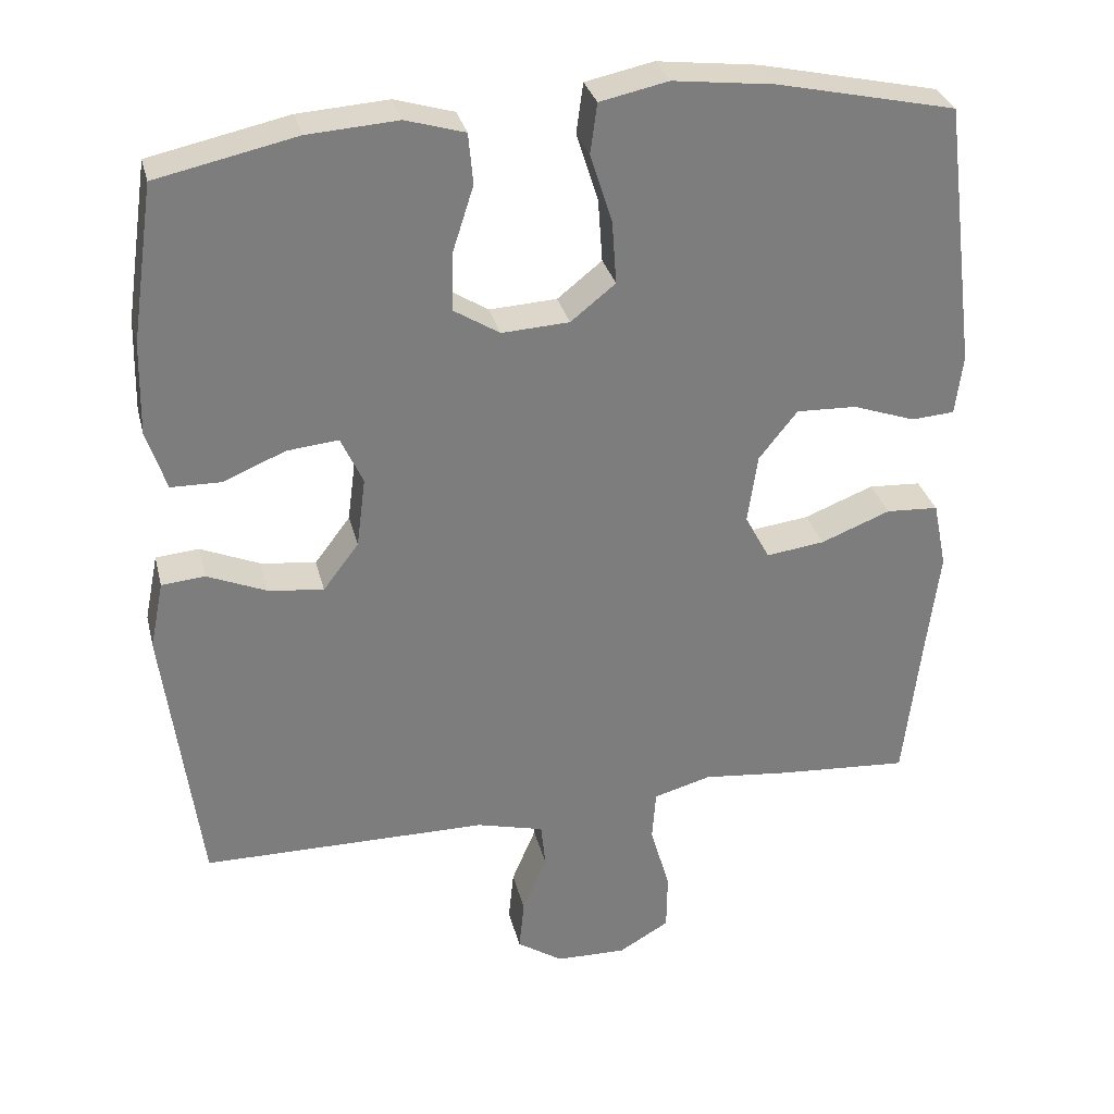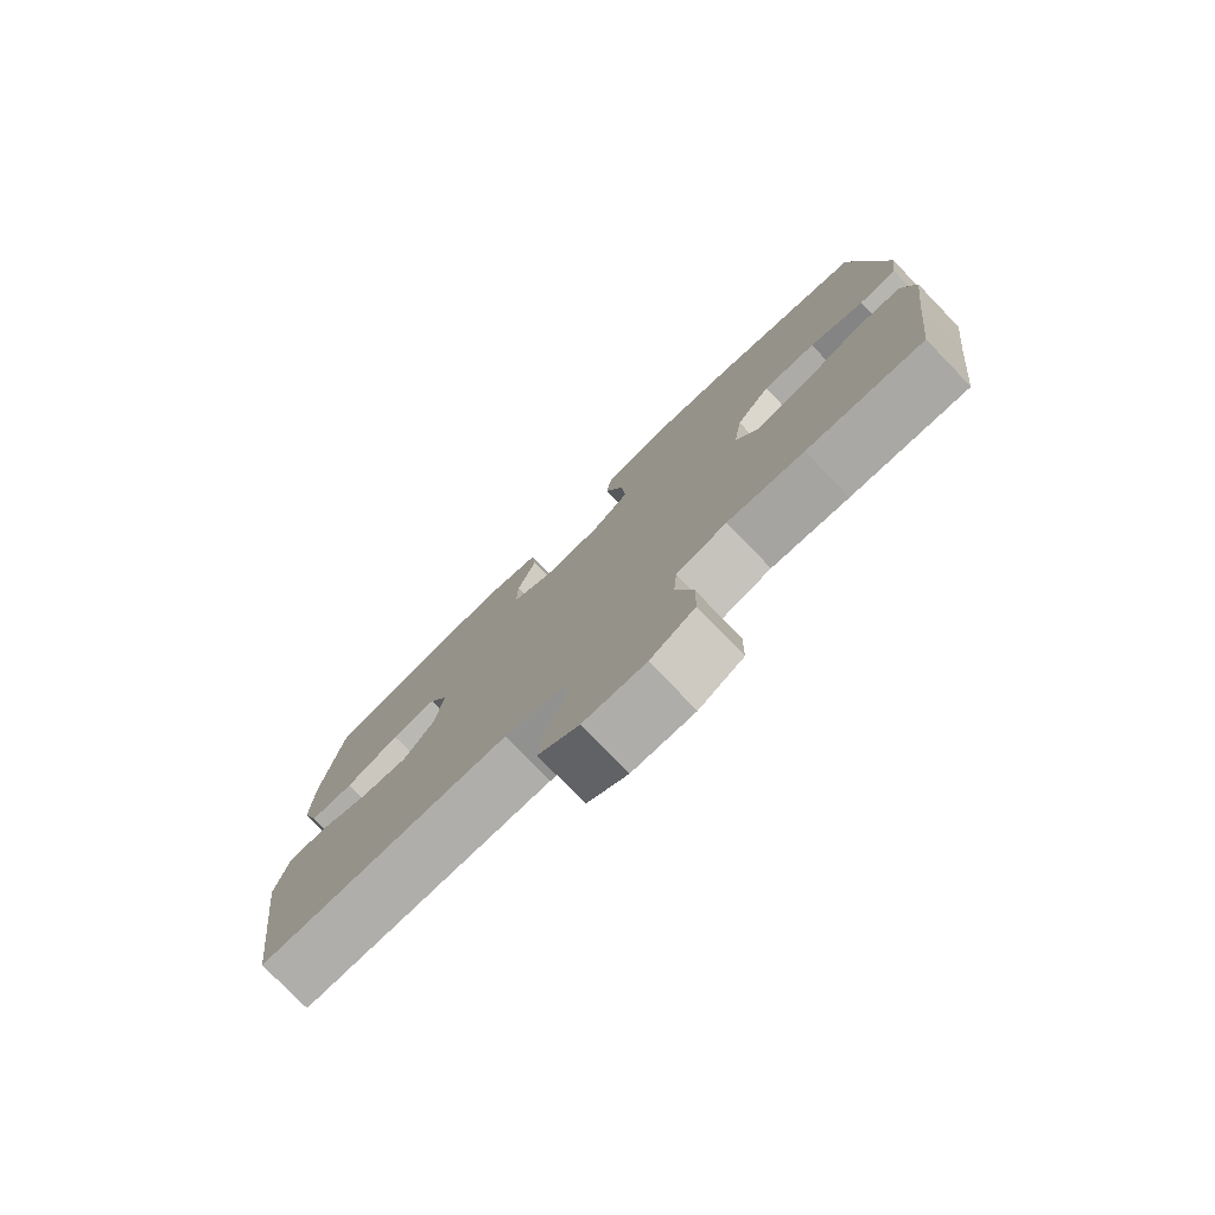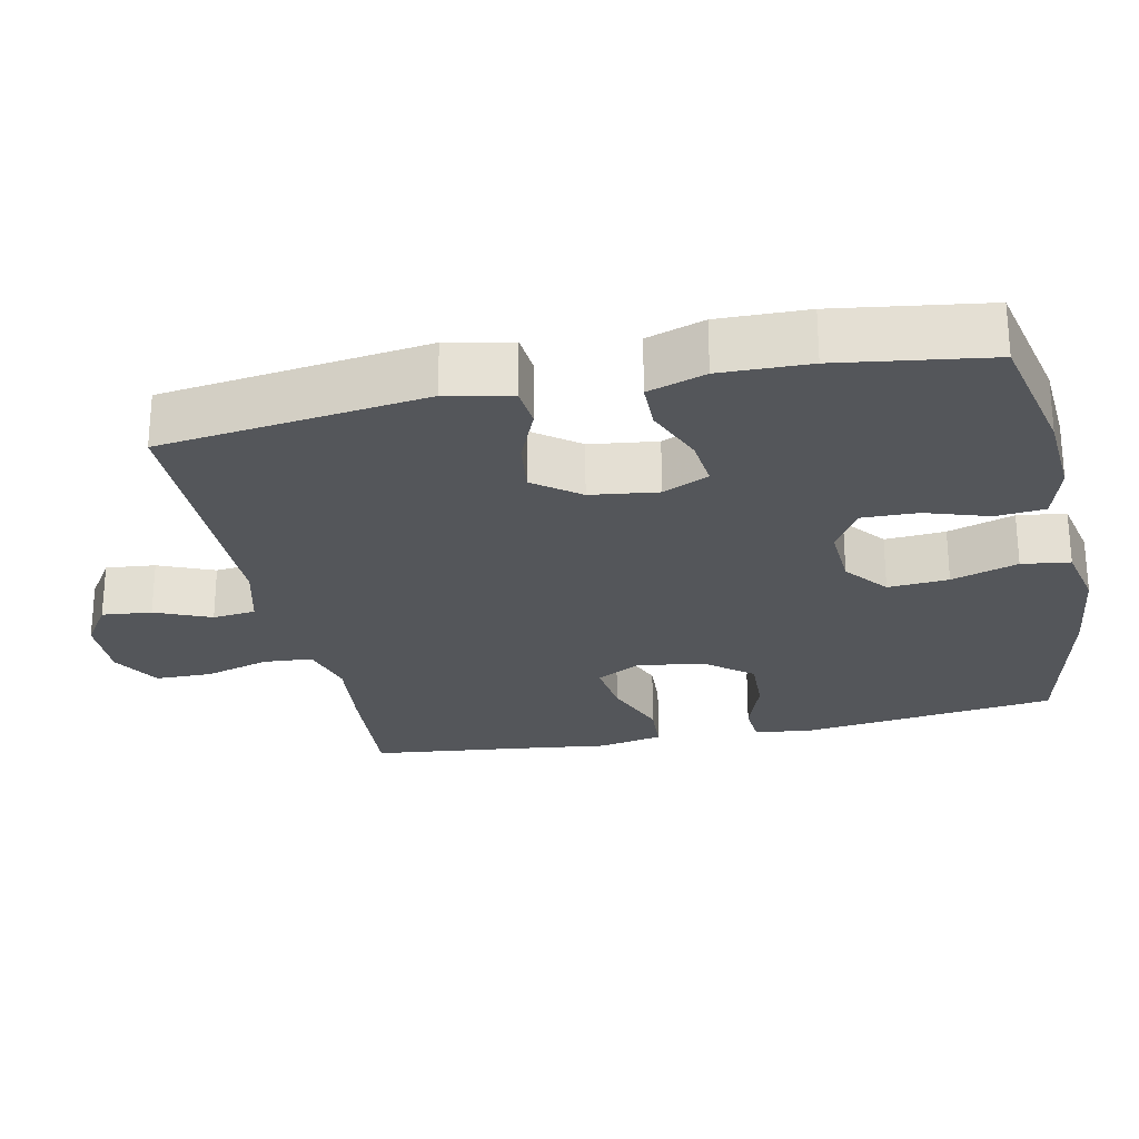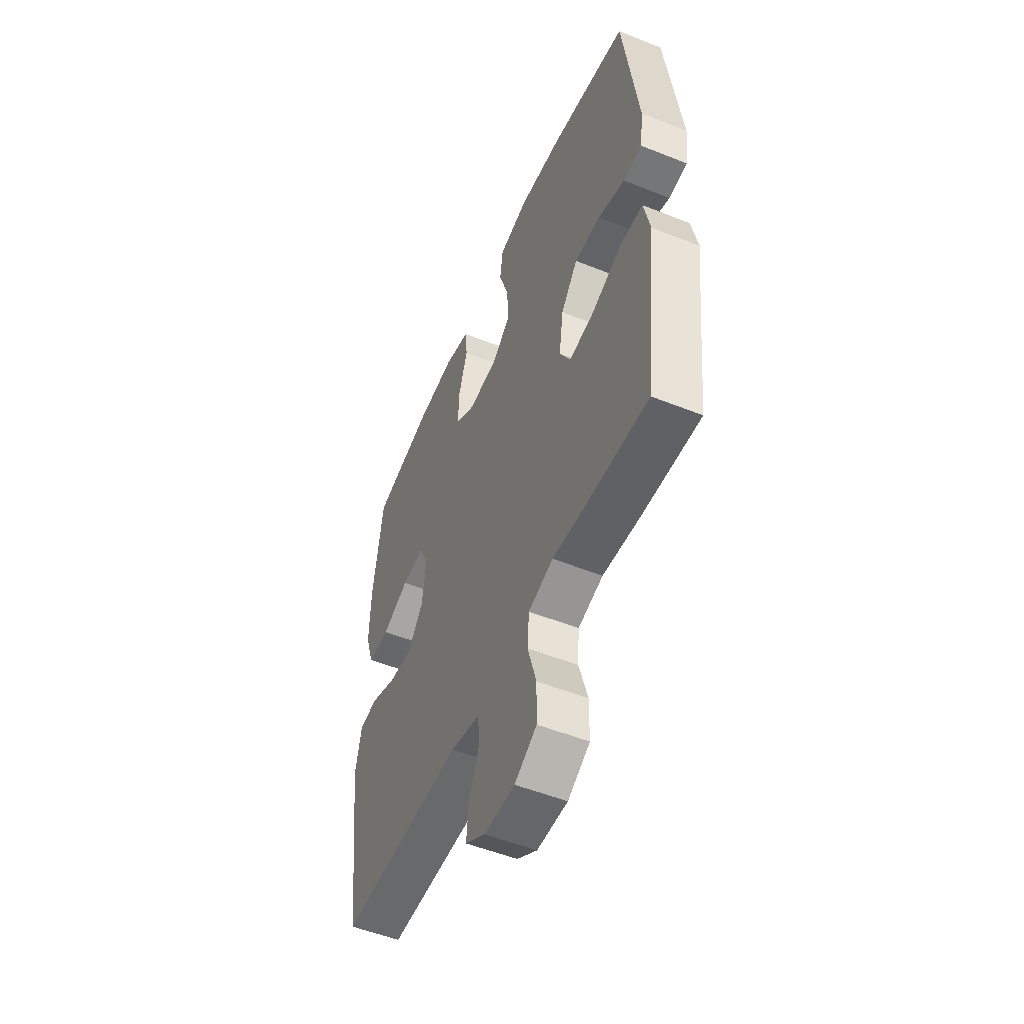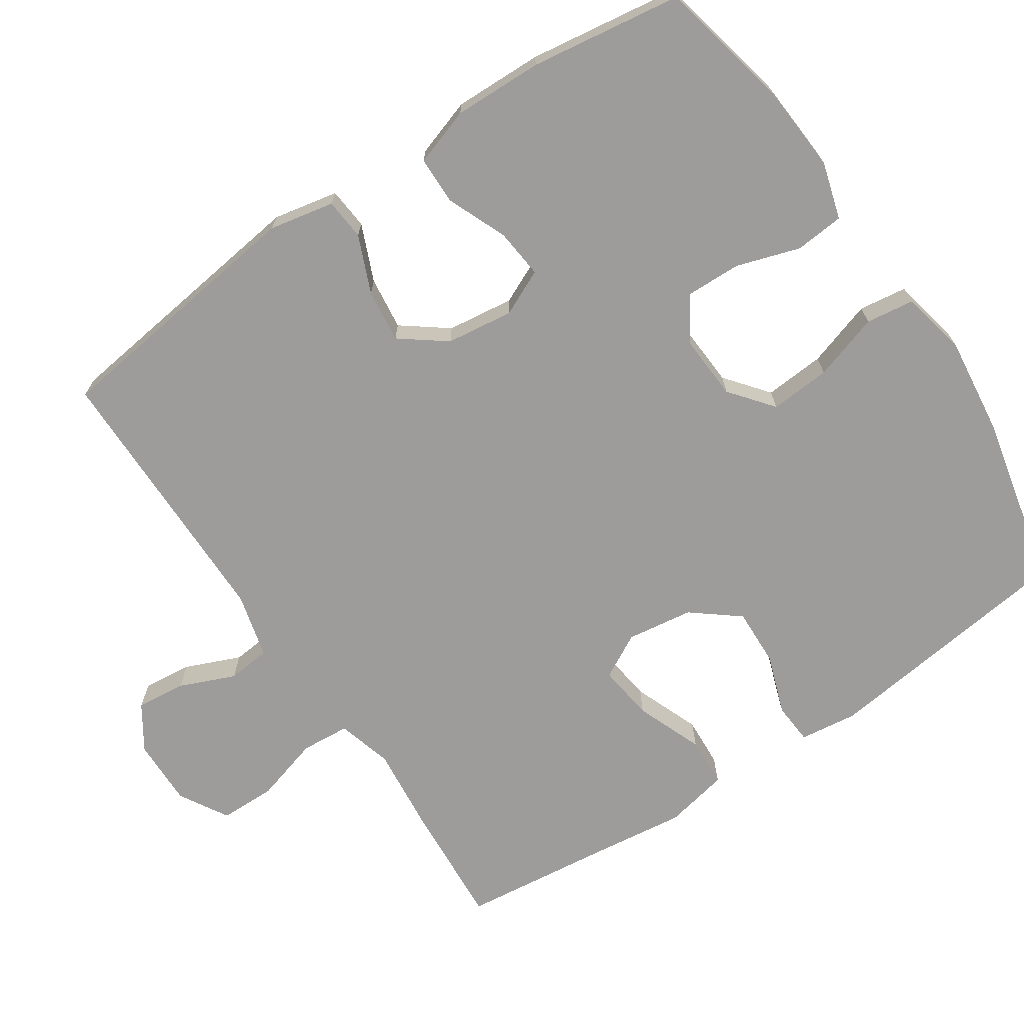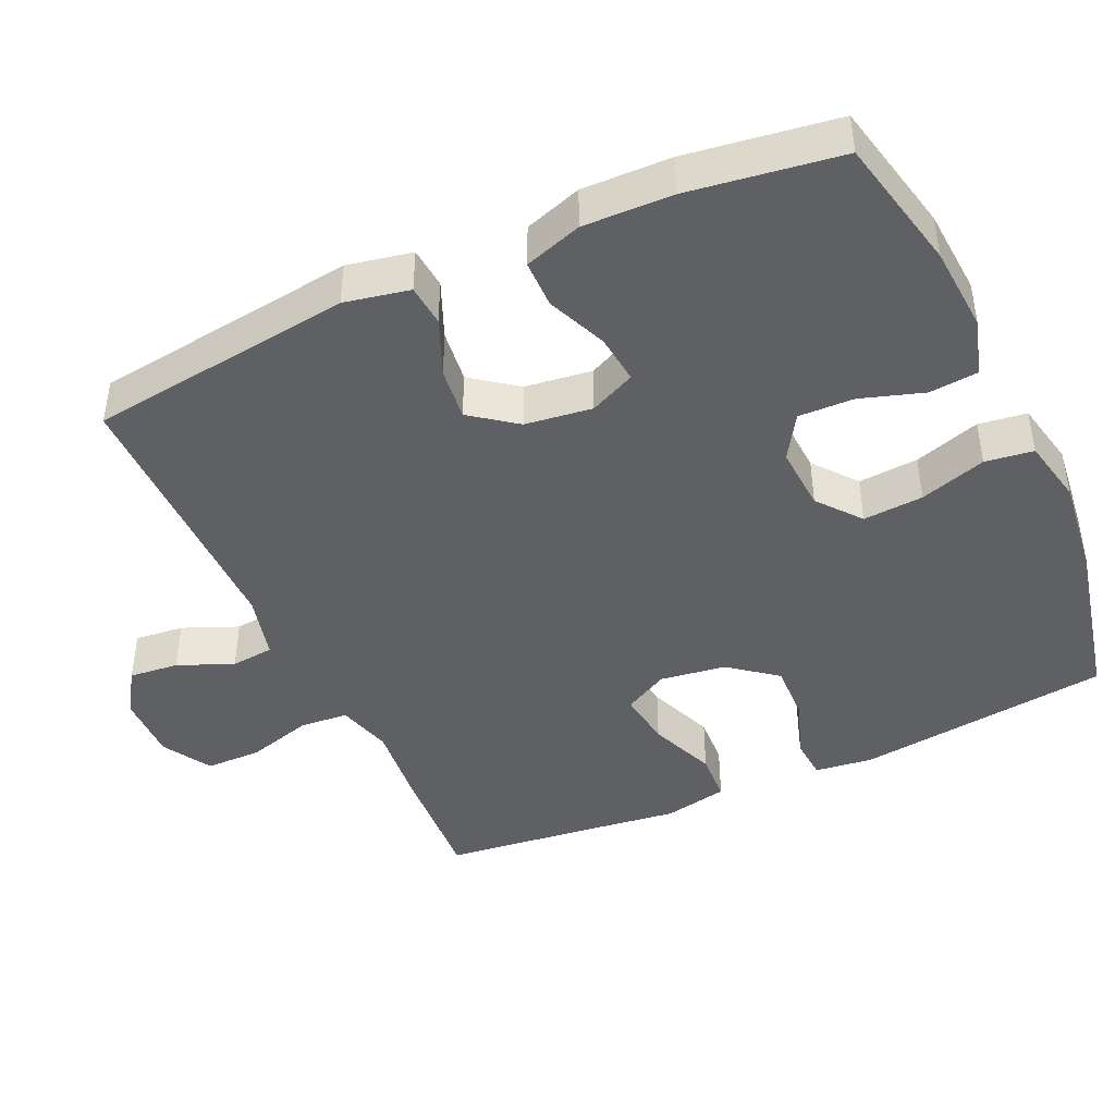
<metadata>
{"format":"obj","ext":"obj","renderer":"f3d","projection":"perspective","resolution":1024,"background":"white","views":[{"elev":31.1,"azim":-13.5,"up":"+Z"},{"elev":-78.1,"azim":44.0,"up":"+Z"},{"elev":-25.6,"azim":-78.0,"up":"+Y"},{"elev":-52.9,"azim":66.8,"up":"+Z"},{"elev":-70.0,"azim":-56.1,"up":"+Y"},{"elev":-43.5,"azim":-65.3,"up":"+Y"}]}
</metadata>
<code>
v 0.5 0.07 -0.5
v 0.326 0.07 -0.488
v 0.211 0.07 -0.476
v 0.135 0.07 -0.497
v 0.13 0.07 -0.564
v 0.156 0.07 -0.654
v 0.155 0.07 -0.731
v 0.088 0.07 -0.77
v -0.005 0.07 -0.768
v -0.066 0.07 -0.728
v -0.059 0.07 -0.66
v -0.027 0.07 -0.584
v -0.033 0.07 -0.525
v -0.122 0.07 -0.502
v -0.5 0.07 -0.5
v -0.547 0.07 -0.137
v -0.529 0.07 -0.048
v -0.472 0.07 -0.043
v -0.394 0.07 -0.076
v -0.321 0.07 -0.085
v -0.274 0.07 -0.023
v -0.262 0.07 0.069
v -0.291 0.07 0.132
v -0.359 0.07 0.125
v -0.441 0.07 0.091
v -0.507 0.07 0.092
v -0.533 0.07 0.171
v -0.53 0.07 0.293
v -0.5 0.07 0.5
v -0.316 0.07 0.54
v -0.197 0.07 0.548
v -0.119 0.07 0.525
v -0.113 0.07 0.458
v -0.141 0.07 0.371
v -0.143 0.07 0.295
v -0.082 0.07 0.257
v 0.007 0.07 0.262
v 0.066 0.07 0.309
v 0.06 0.07 0.392
v 0.031 0.07 0.483
v 0.04 0.07 0.549
v 0.13 0.07 0.568
v 0.264 0.07 0.552
v 0.5 0.07 0.5
v 0.544 0.07 0.149
v 0.534 0.07 0.07
v 0.477 0.07 0.066
v 0.395 0.07 0.095
v 0.315 0.07 0.098
v 0.264 0.07 0.034
v 0.251 0.07 -0.057
v 0.284 0.07 -0.118
v 0.361 0.07 -0.108
v 0.453 0.07 -0.072
v 0.522 0.07 -0.076
v 0.54 0.07 -0.164
v 0.523 0.07 -0.3
v 0.5 0 -0.5
v 0.326 0 -0.488
v 0.211 0 -0.476
v 0.135 0 -0.497
v 0.13 0 -0.564
v 0.156 0 -0.654
v 0.155 0 -0.731
v 0.088 0 -0.77
v -0.005 0 -0.768
v -0.066 0 -0.728
v -0.059 0 -0.66
v -0.027 0 -0.584
v -0.033 0 -0.525
v -0.122 0 -0.502
v -0.5 0 -0.5
v -0.547 0 -0.137
v -0.529 0 -0.048
v -0.472 0 -0.043
v -0.394 0 -0.076
v -0.321 0 -0.085
v -0.274 0 -0.023
v -0.262 0 0.069
v -0.291 0 0.132
v -0.359 0 0.125
v -0.441 0 0.091
v -0.507 0 0.092
v -0.533 0 0.171
v -0.53 0 0.293
v -0.5 0 0.5
v -0.316 0 0.54
v -0.197 0 0.548
v -0.119 0 0.525
v -0.113 0 0.458
v -0.141 0 0.371
v -0.143 0 0.295
v -0.082 0 0.257
v 0.007 0 0.262
v 0.066 0 0.309
v 0.06 0 0.392
v 0.031 0 0.483
v 0.04 0 0.549
v 0.13 0 0.568
v 0.264 0 0.552
v 0.5 0 0.5
v 0.544 0 0.149
v 0.534 0 0.07
v 0.477 0 0.066
v 0.395 0 0.095
v 0.315 0 0.098
v 0.264 0 0.034
v 0.251 0 -0.057
v 0.284 0 -0.118
v 0.361 0 -0.108
v 0.453 0 -0.072
v 0.522 0 -0.076
v 0.54 0 -0.164
v 0.523 0 -0.3
f 54 55 56 57
f 53 54 57 1
f 52 53 1 2
f 51 52 2 3
f 45 46 47 48
f 45 48 49
f 44 45 49
f 43 44 49 50
f 39 40 41 42
f 38 39 42 43
f 31 32 33 34
f 31 34 35
f 30 31 35
f 29 30 35
f 28 29 35 36
f 24 25 26 27
f 23 24 27 28
f 16 17 18 19
f 14 15 16 19
f 13 14 19 20
f 9 10 11 12
f 9 12 13
f 8 9 13
f 5 6 7 8
f 4 5 8 13
f 51 3 4 13
f 38 43 50 51
f 37 38 51 13
f 36 37 13
f 23 28 36
f 22 23 36
f 21 22 36 13
f 13 20 21
f 114 113 112 111
f 58 114 111 110
f 59 58 110 109
f 60 59 109 108
f 105 104 103 102
f 106 105 102
f 106 102 101
f 107 106 101 100
f 99 98 97 96
f 100 99 96 95
f 91 90 89 88
f 92 91 88
f 92 88 87
f 92 87 86
f 93 92 86 85
f 84 83 82 81
f 85 84 81 80
f 76 75 74 73
f 76 73 72 71
f 77 76 71 70
f 69 68 67 66
f 70 69 66
f 70 66 65
f 65 64 63 62
f 70 65 62 61
f 70 61 60 108
f 108 107 100 95
f 70 108 95 94
f 70 94 93
f 93 85 80
f 93 80 79
f 70 93 79 78
f 78 77 70
f 1 58 59 2
f 2 59 60 3
f 3 60 61 4
f 4 61 62 5
f 5 62 63 6
f 6 63 64 7
f 7 64 65 8
f 8 65 66 9
f 9 66 67 10
f 10 67 68 11
f 11 68 69 12
f 12 69 70 13
f 13 70 71 14
f 14 71 72 15
f 15 72 73 16
f 16 73 74 17
f 17 74 75 18
f 18 75 76 19
f 19 76 77 20
f 20 77 78 21
f 21 78 79 22
f 22 79 80 23
f 23 80 81 24
f 24 81 82 25
f 25 82 83 26
f 26 83 84 27
f 27 84 85 28
f 28 85 86 29
f 29 86 87 30
f 30 87 88 31
f 31 88 89 32
f 32 89 90 33
f 33 90 91 34
f 34 91 92 35
f 35 92 93 36
f 36 93 94 37
f 37 94 95 38
f 38 95 96 39
f 39 96 97 40
f 40 97 98 41
f 41 98 99 42
f 42 99 100 43
f 43 100 101 44
f 44 101 102 45
f 45 102 103 46
f 46 103 104 47
f 47 104 105 48
f 48 105 106 49
f 49 106 107 50
f 50 107 108 51
f 51 108 109 52
f 52 109 110 53
f 53 110 111 54
f 54 111 112 55
f 55 112 113 56
f 56 113 114 57
f 57 114 58 1

</code>
